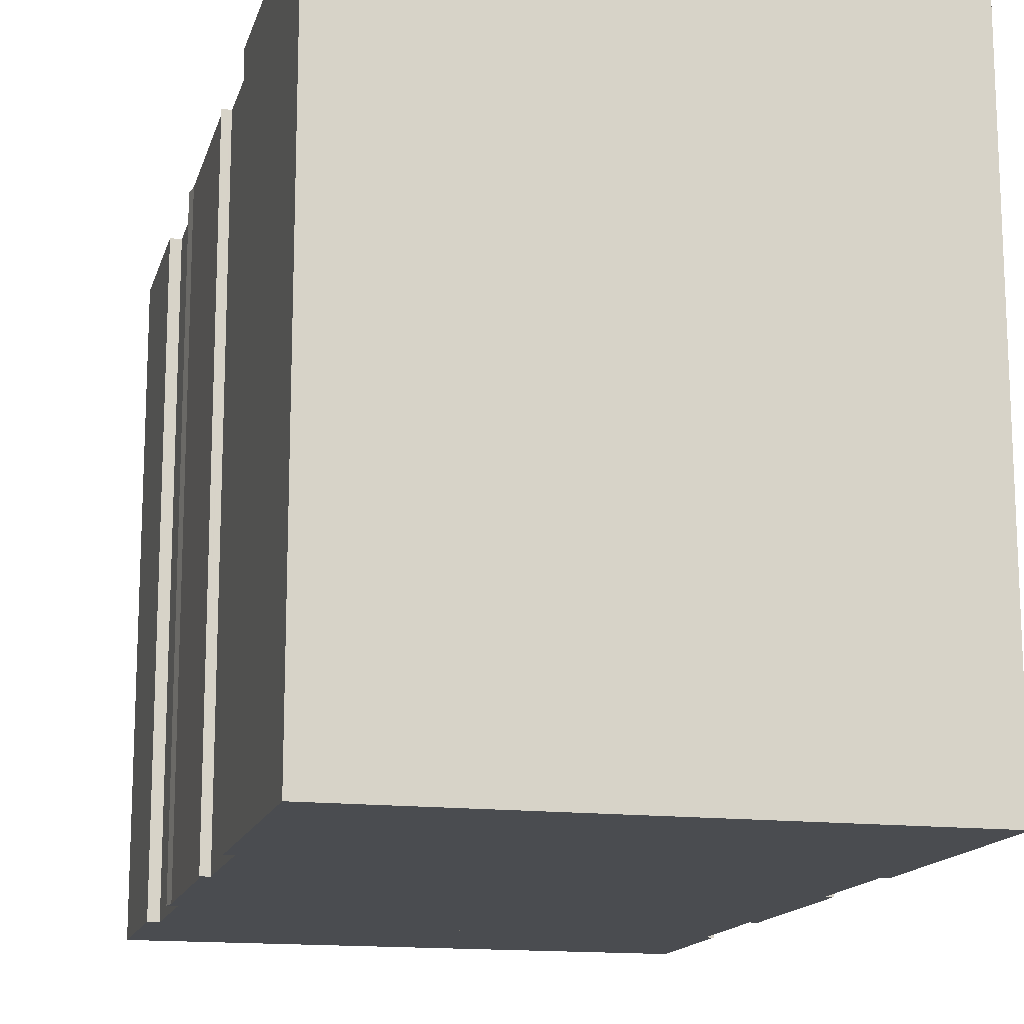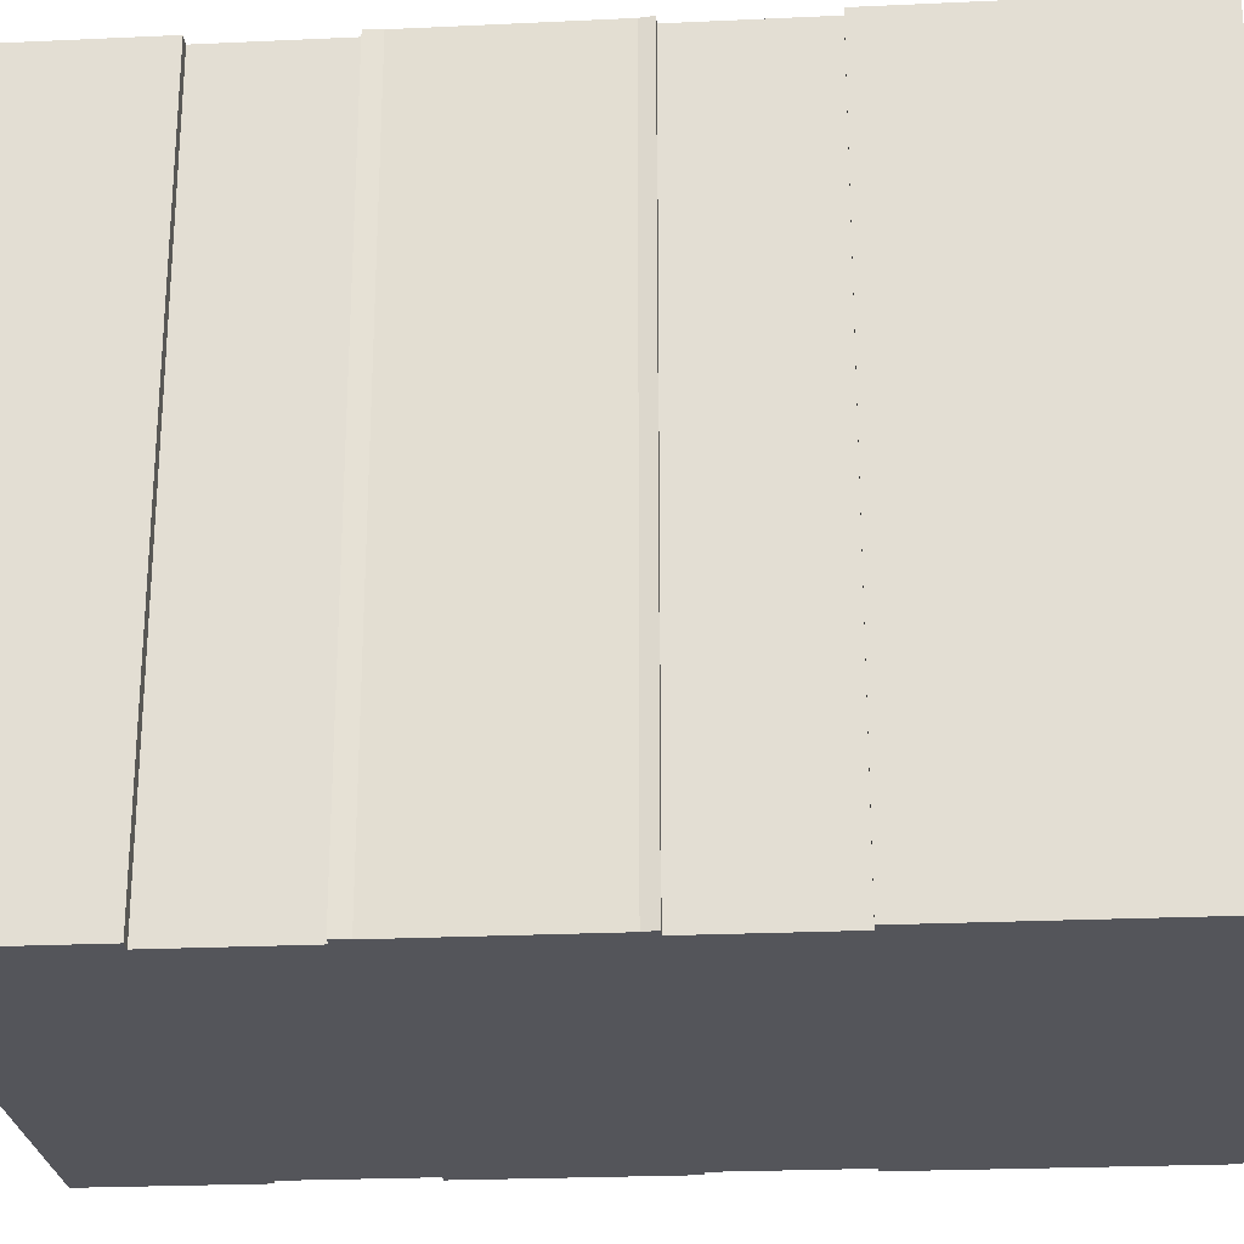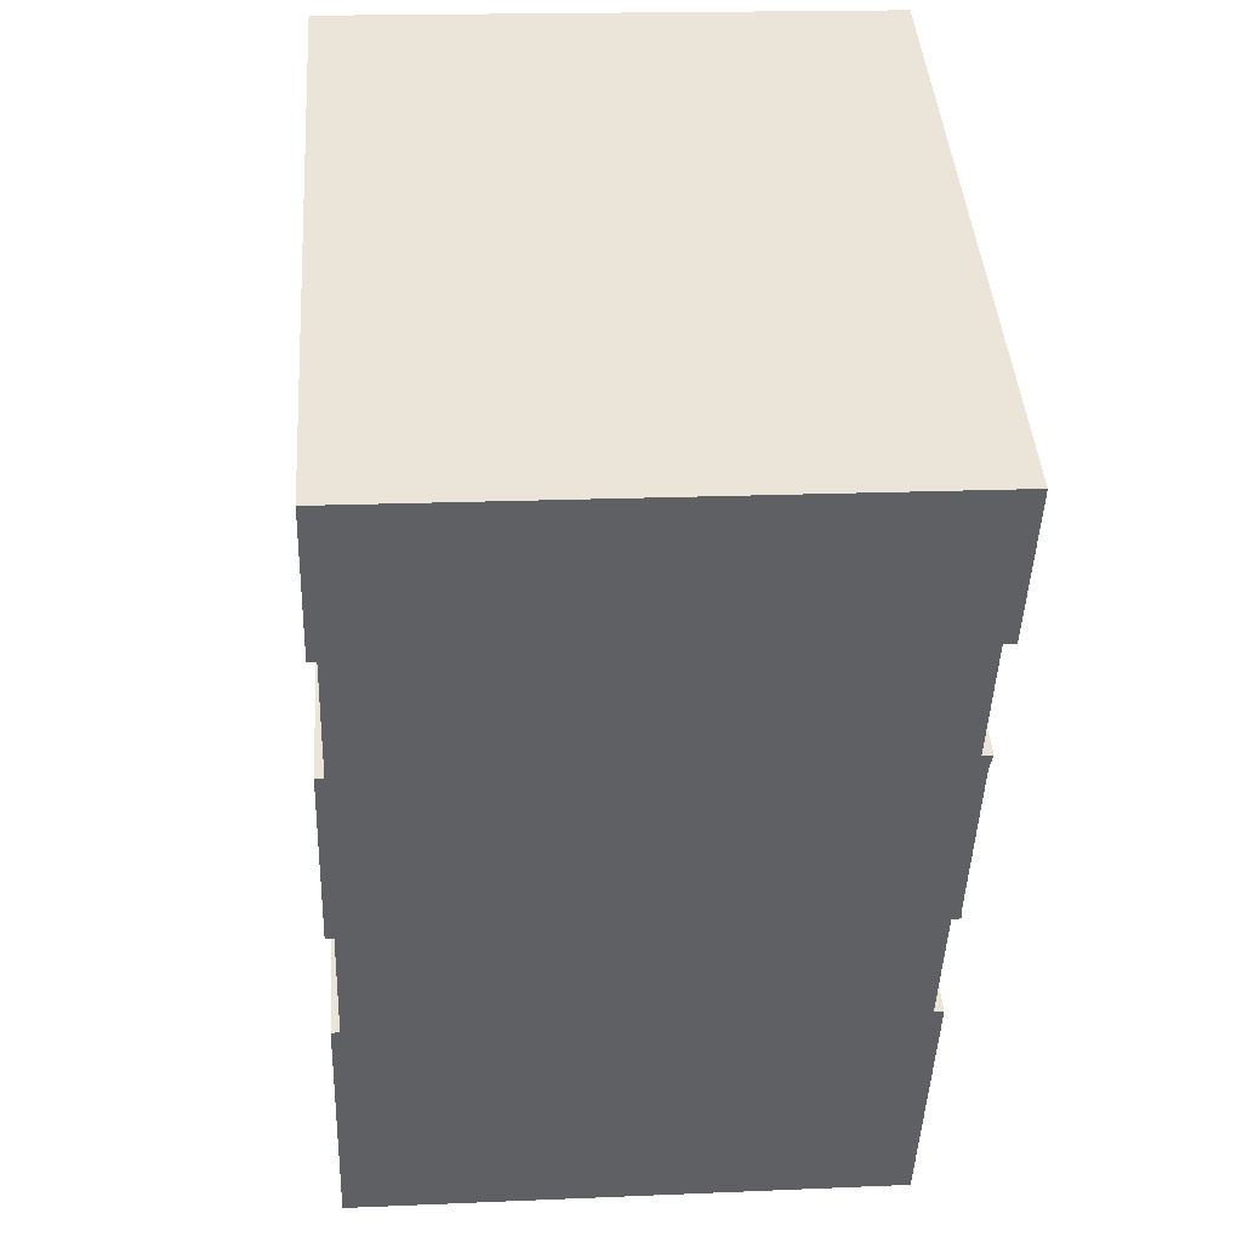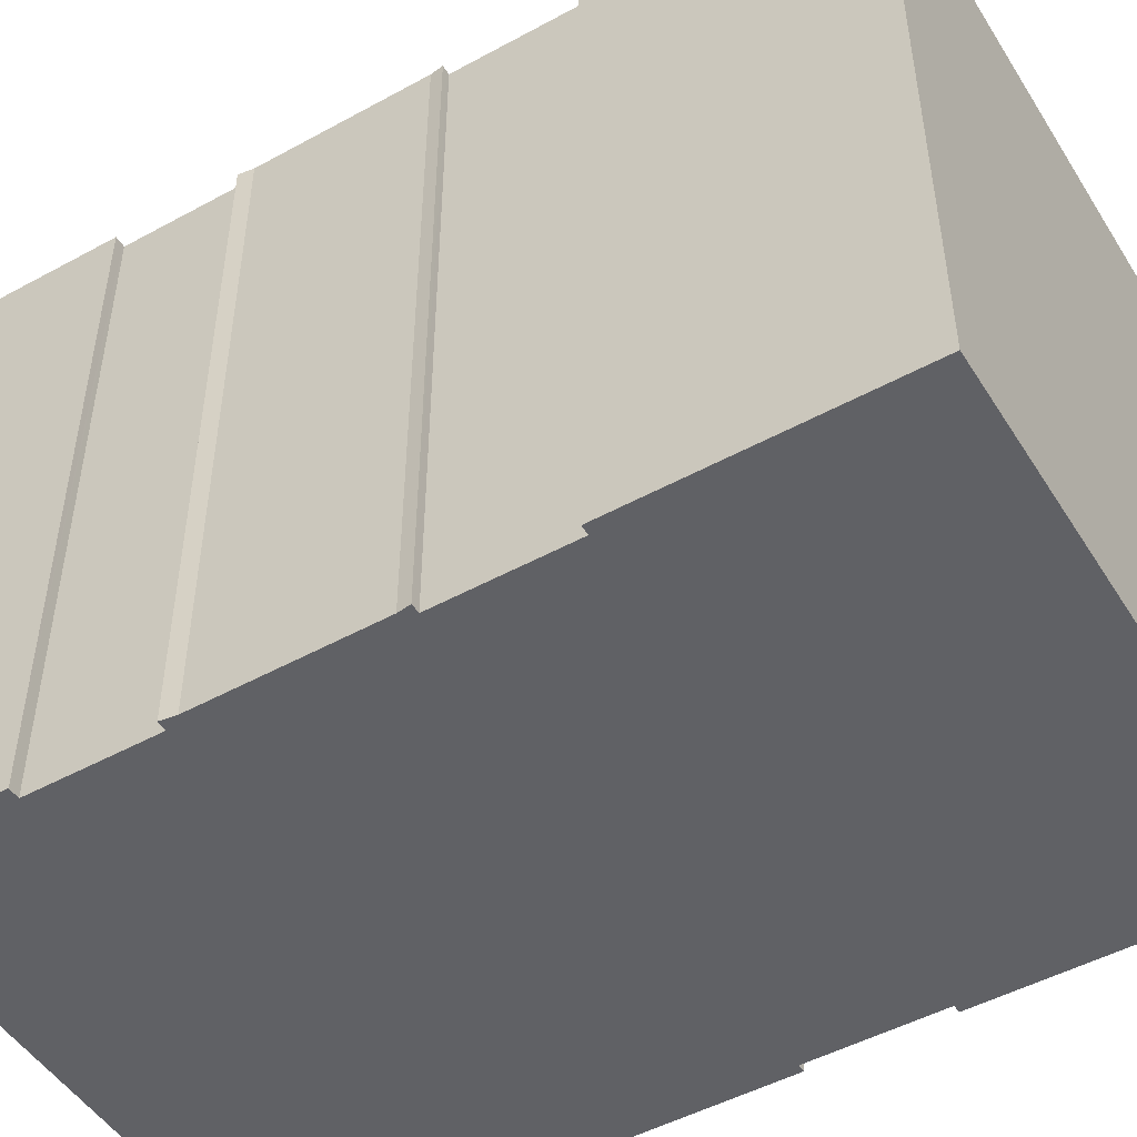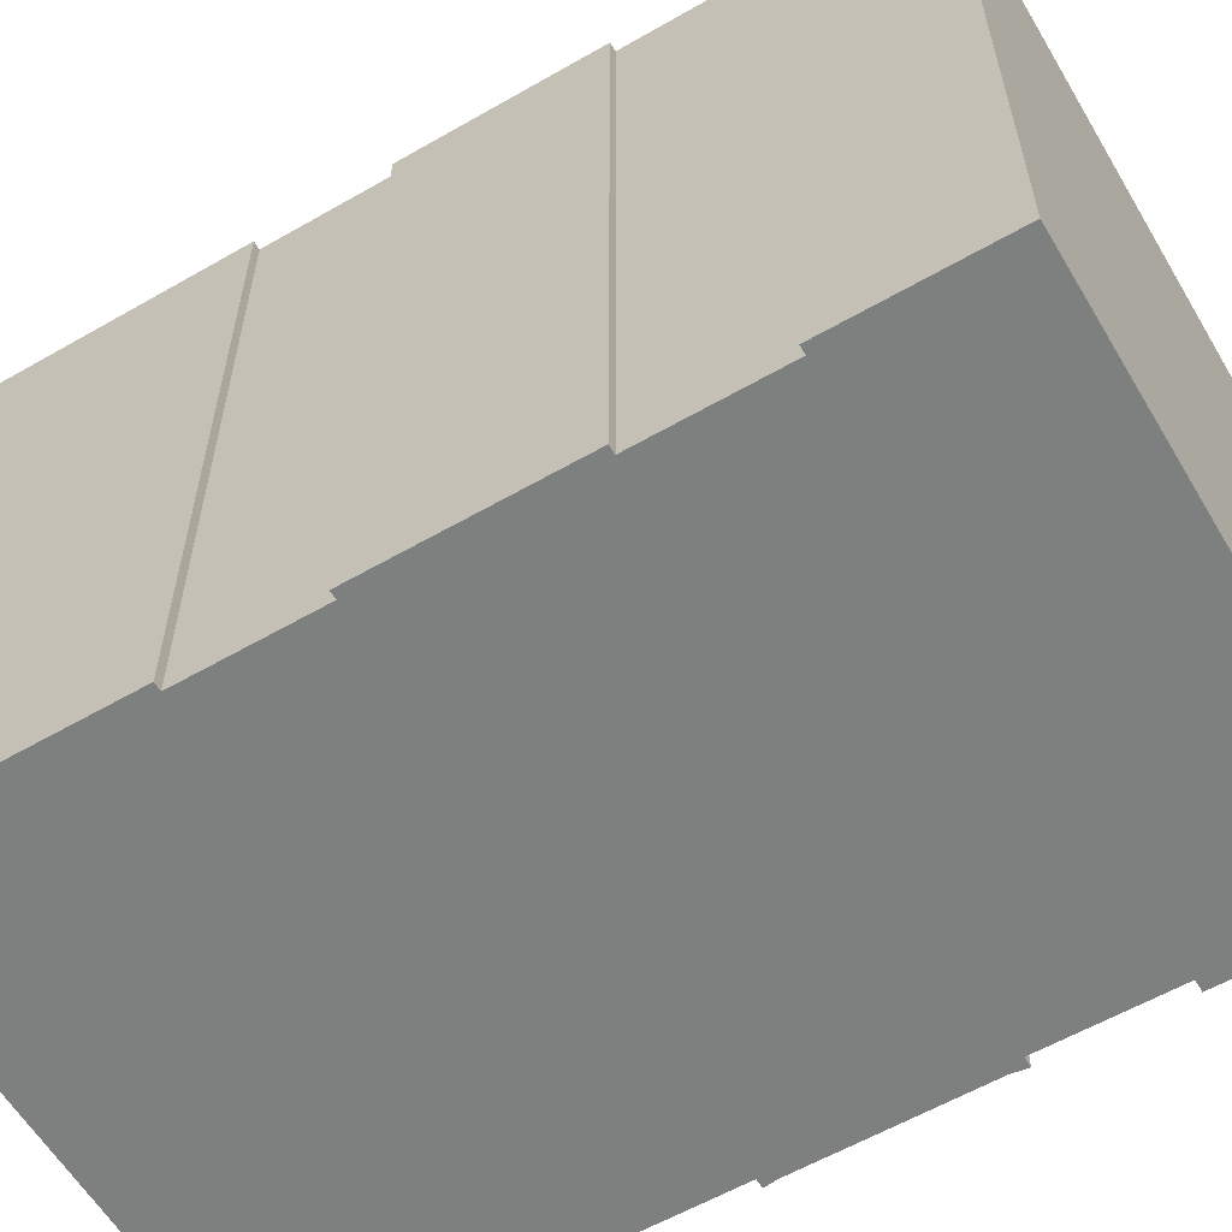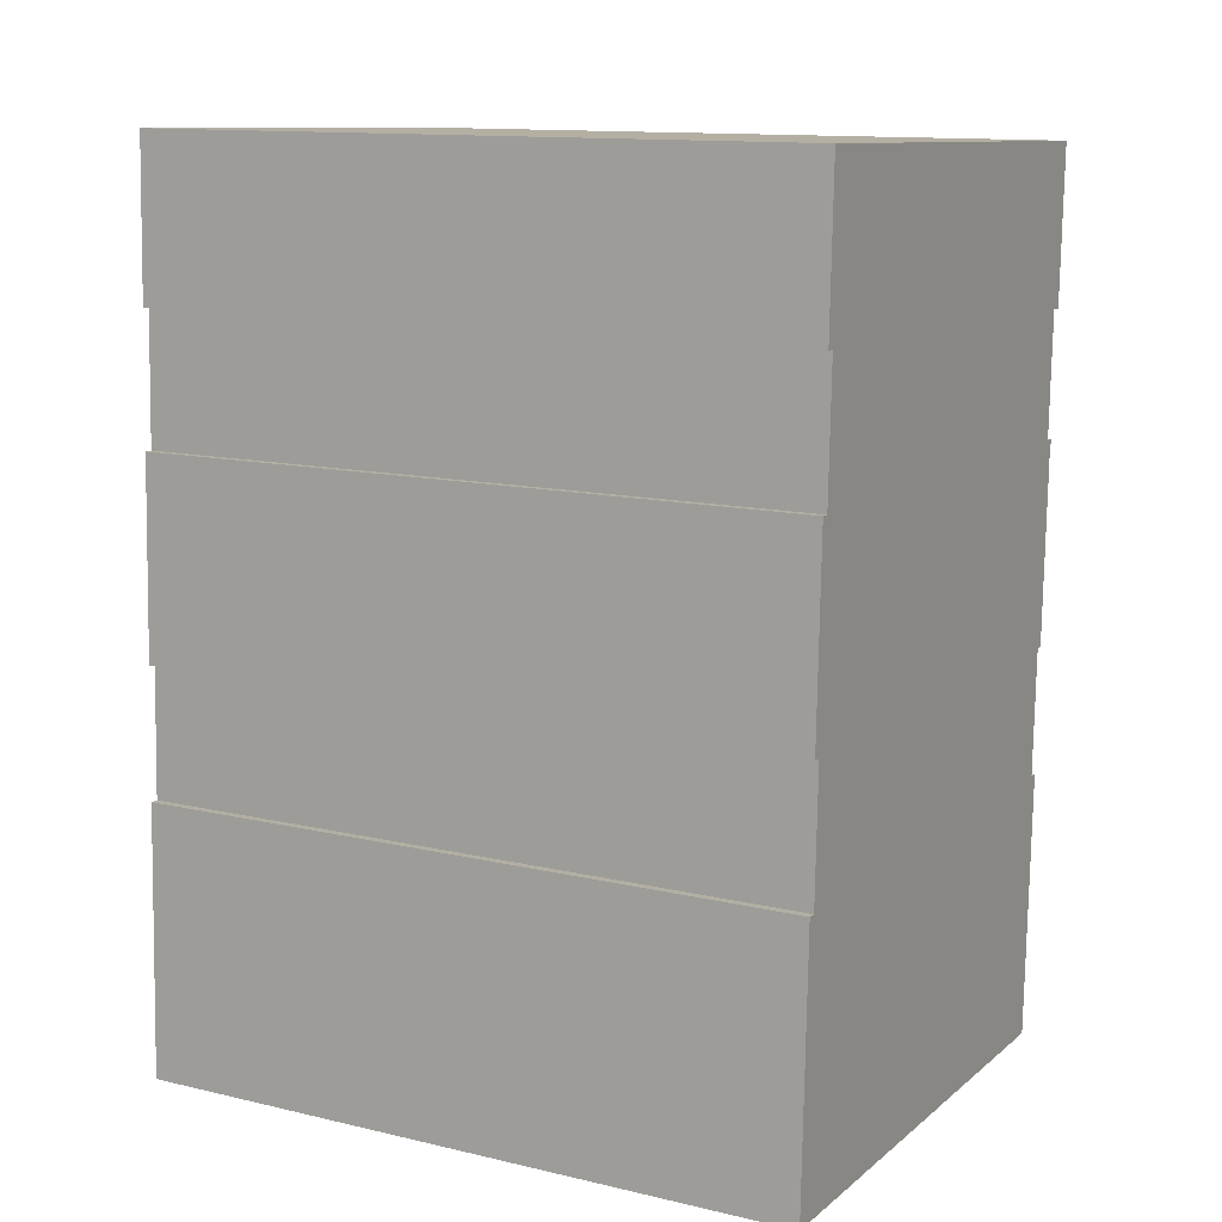
<metadata>
{"format":"obj","ext":"obj","renderer":"f3d","projection":"perspective","resolution":1024,"background":"white","views":[{"elev":-14.9,"azim":167.8,"up":"+Y"},{"elev":-24.9,"azim":96.3,"up":"+Y"},{"elev":43.9,"azim":-4.1,"up":"+Z"},{"elev":-49.4,"azim":123.1,"up":"+Y"},{"elev":-59.6,"azim":-57.5,"up":"+Y"},{"elev":12.7,"azim":-61.6,"up":"+Z"}]}
</metadata>
<code>
v  15.96 18.9 16.1
v  15.82 18.9 16.55
v  16.04 18.9 16.55
v  15.75 18.9 16.56
v  15.44 18.9 -0.544
v  15.51 18.9 7.098
v  15.71 18.9 7.091
v  15.44 18.9 7.101
v  0.504 18.9 7.664
v  0.27 18.9 7.672
v  0 18.9 1.157e-15
v  0.634 18.9 11.34
v  15.57 18.9 10.76
v  0.969 18.9 20.6
v  15.88 18.9 20.1
v  0.84 18.9 16.93
v  15.79 18.9 11.12
v  0.604 18.9 16.94
v  0.407 18.9 11.34
v  15.83 18.9 10.75
v  15.62 18.9 10.76
v  16.21 18.9 20.09
v  0.894 18.9 25.08
v  16.36 18.9 24.57
v  15.95 18.9 20.09
v  0.737 18.9 20.61
v  0.407 -6.946e-16 11.34
v  0.604 -1.037e-15 16.94
v  0.84 -1.037e-15 16.93
v  0.969 -1.261e-15 20.6
v  0.737 -1.262e-15 20.61
v  0.894 -1.535e-15 25.08
v  0 0 0
v  0.27 -4.698e-16 7.672
v  0.504 -4.693e-16 7.664
v  0.634 -6.941e-16 11.34
v  16.36 -1.505e-15 24.57
v  15.75 -1.014e-15 16.56
v  16.04 -1.013e-15 16.55
v  15.82 -1.014e-15 16.55
v  15.44 -4.348e-16 7.101
v  15.71 -4.342e-16 7.091
v  15.51 -4.346e-16 7.098
v  16.21 -1.23e-15 20.09
v  15.88 -1.231e-15 20.1
v  15.95 -1.23e-15 20.09
v  15.83 -6.584e-16 10.75
v  15.57 -6.59e-16 10.76
v  15.62 -6.589e-16 10.76
v  15.44 3.331e-17 -0.544
v  15.96 -9.861e-16 16.1
v  15.79 -6.809e-16 11.12
g defaultobject
f 1 2 3
f 2 1 4
f 5 6 7
f 6 5 8
f 8 5 9
f 9 5 10
f 10 5 11
f 8 12 13
f 12 8 9
f 4 14 15
f 14 4 16
f 16 4 1
f 16 1 17
f 16 17 18
f 18 17 19
f 19 17 12
f 12 17 20
f 12 20 13
f 13 20 21
f 22 23 24
f 23 22 25
f 23 25 26
f 26 25 15
f 26 15 14
f 27 18 19
f 18 27 28
f 29 14 16
f 14 29 30
f 31 23 26
f 23 31 32
f 33 10 11
f 10 33 34
f 35 12 9
f 12 35 36
f 28 16 18
f 16 28 29
f 32 24 23
f 24 32 37
f 38 2 4
f 2 38 3
f 3 38 39
f 39 38 40
f 41 6 8
f 6 41 7
f 7 41 42
f 42 41 43
f 34 9 10
f 9 34 35
f 30 26 14
f 26 30 31
f 44 25 22
f 25 44 15
f 15 44 45
f 45 44 46
f 47 21 20
f 21 47 13
f 13 47 48
f 48 47 49
f 50 11 5
f 11 50 33
f 36 19 12
f 19 36 27
f 37 22 24
f 22 37 44
f 45 4 15
f 4 45 38
f 39 1 3
f 1 39 51
f 51 17 1
f 17 51 52
f 52 20 17
f 20 52 47
f 48 8 13
f 8 48 41
f 42 5 7
f 5 42 50
f 40 38 39
f 37 46 44
f 46 37 31
f 31 37 32
f 39 29 51
f 29 39 38
f 29 38 30
f 30 38 45
f 30 45 46
f 30 46 31
f 47 48 49
f 48 47 52
f 48 52 36
f 36 52 27
f 27 52 28
f 28 52 51
f 28 51 29
f 48 35 41
f 35 48 36
f 42 33 50
f 33 42 43
f 33 43 34
f 34 43 41
f 34 41 35

</code>
